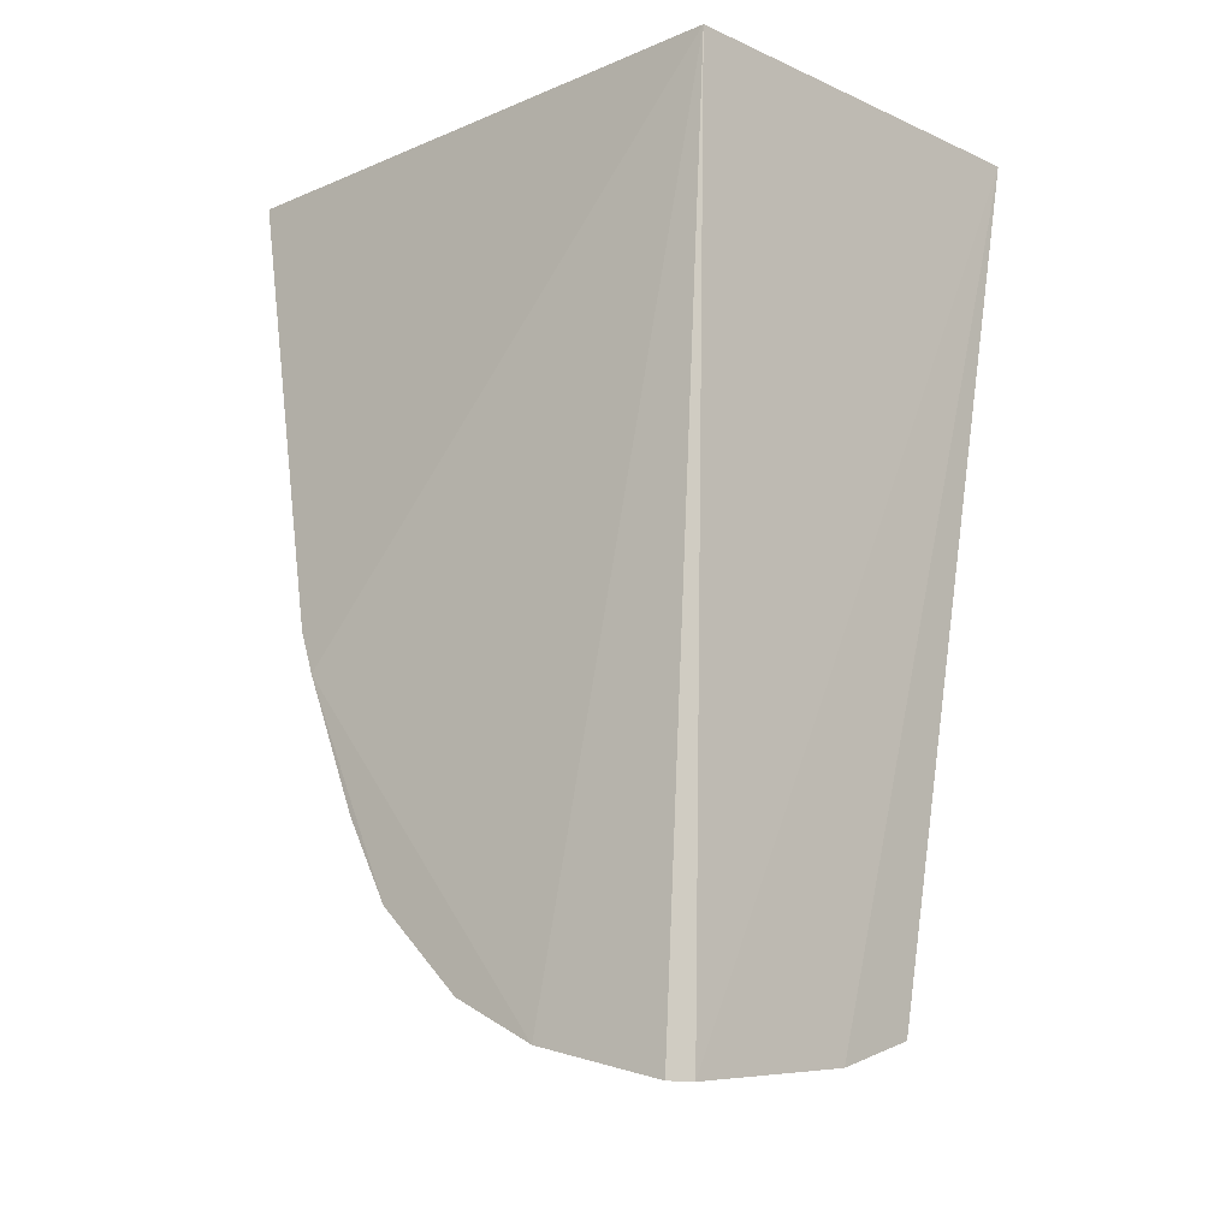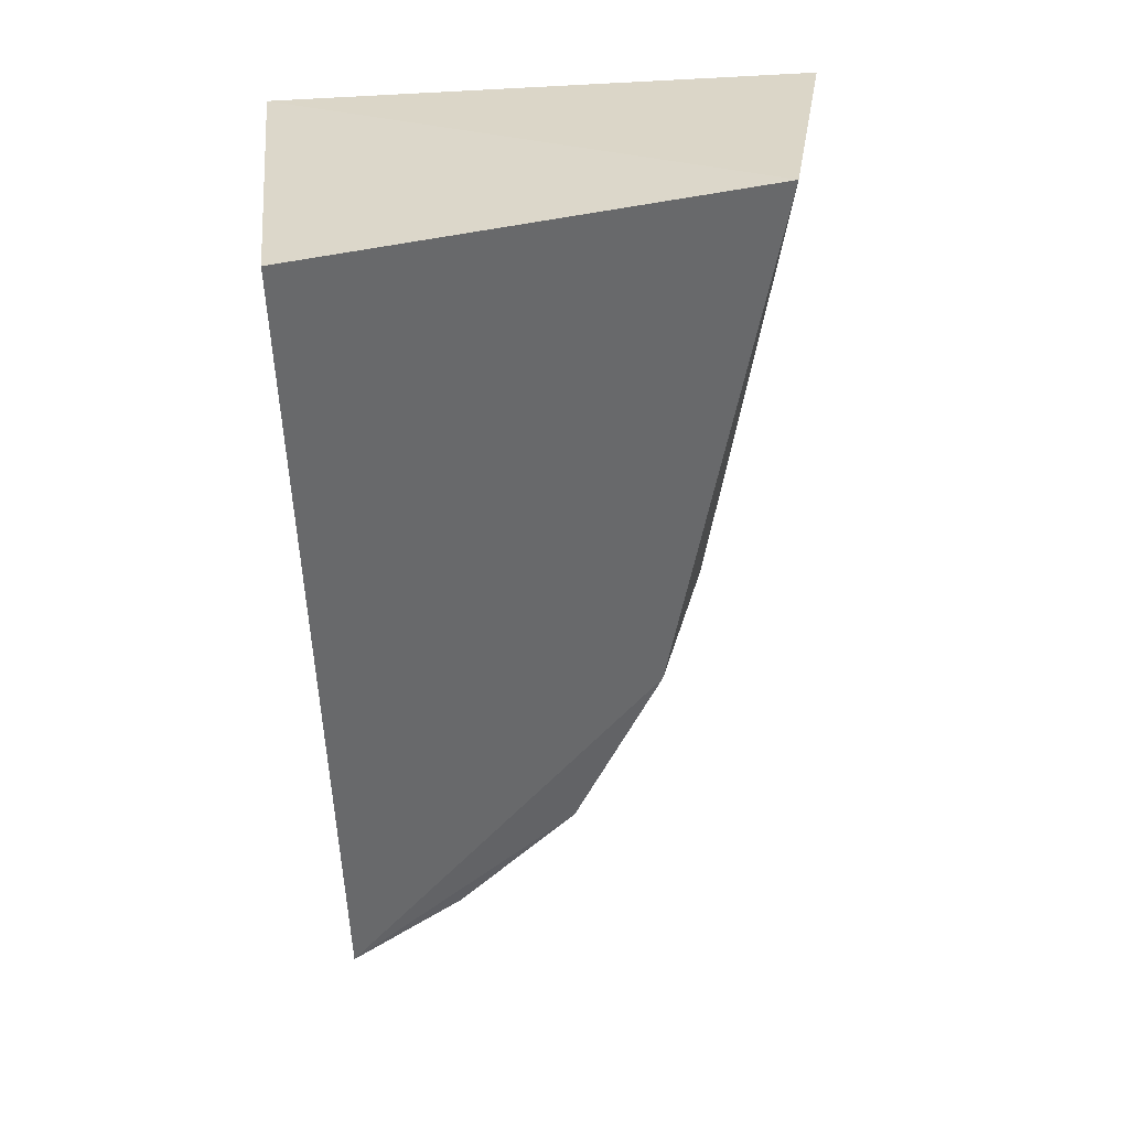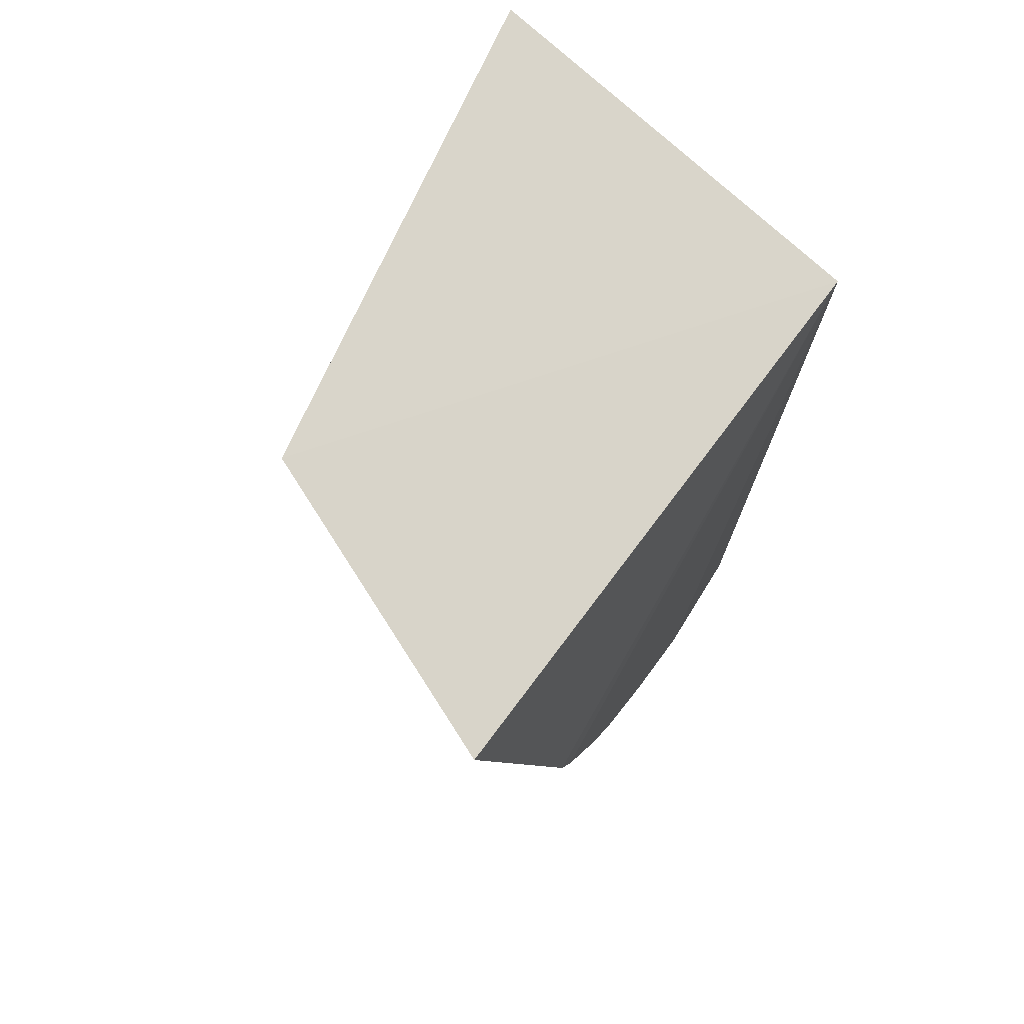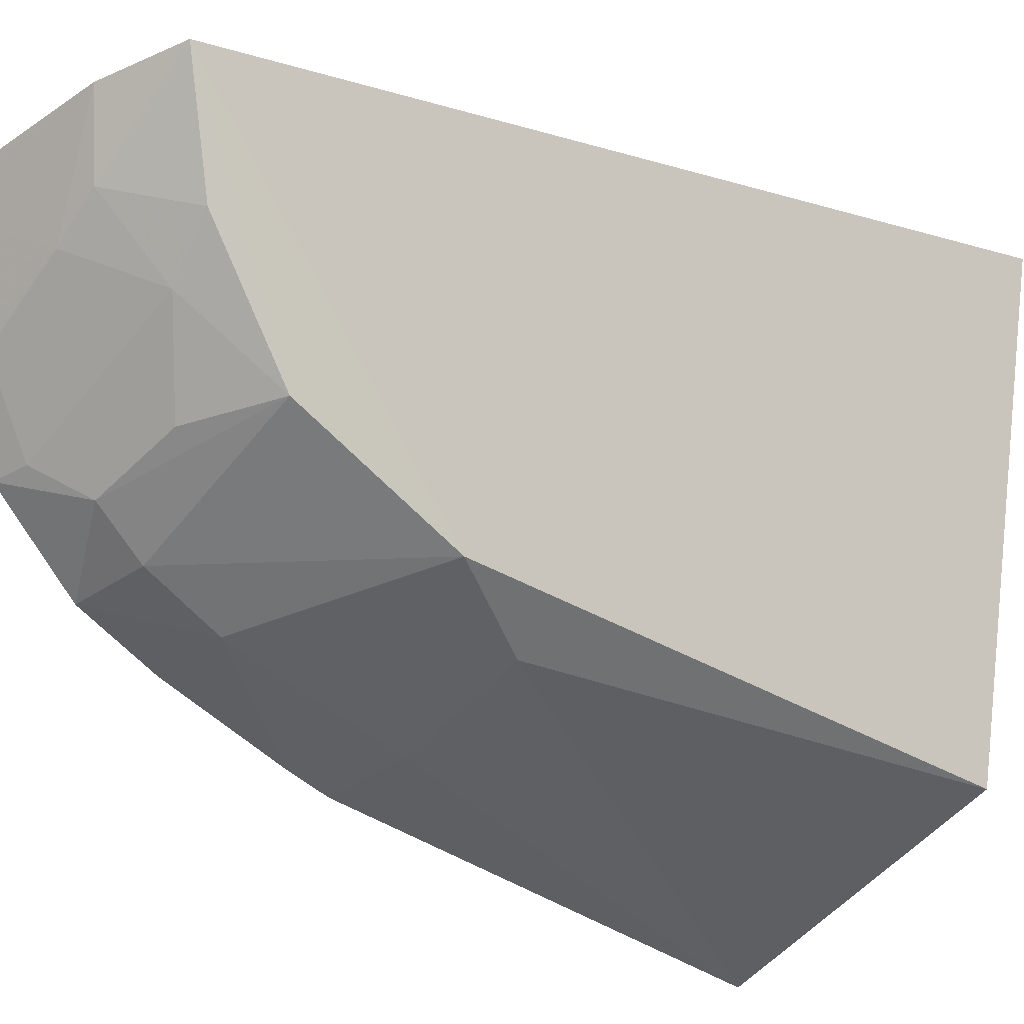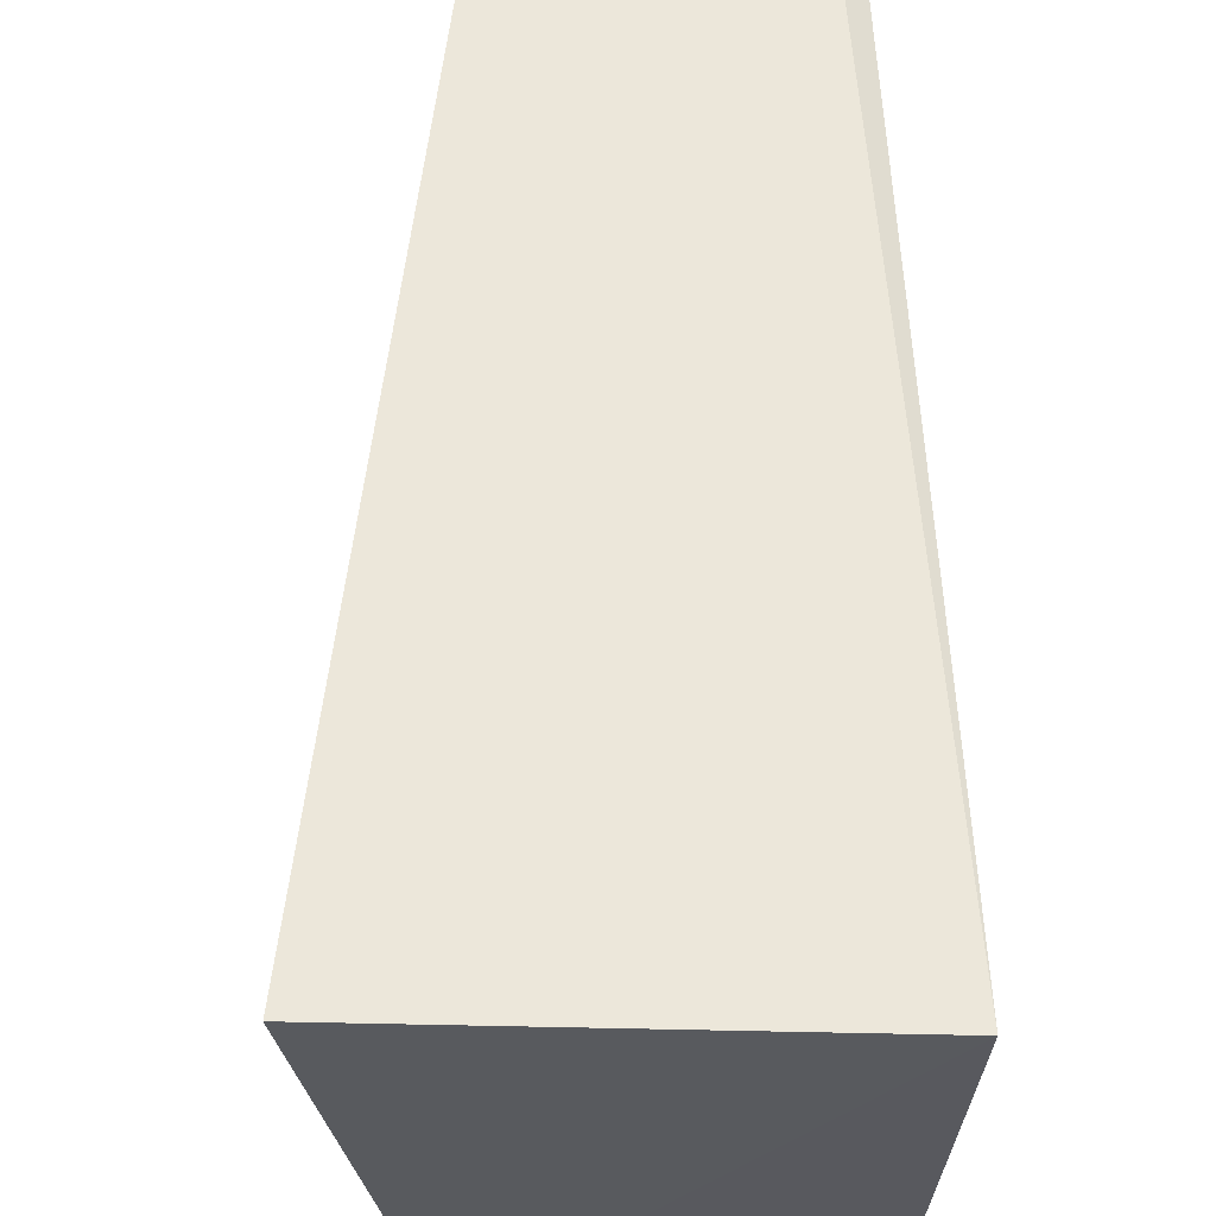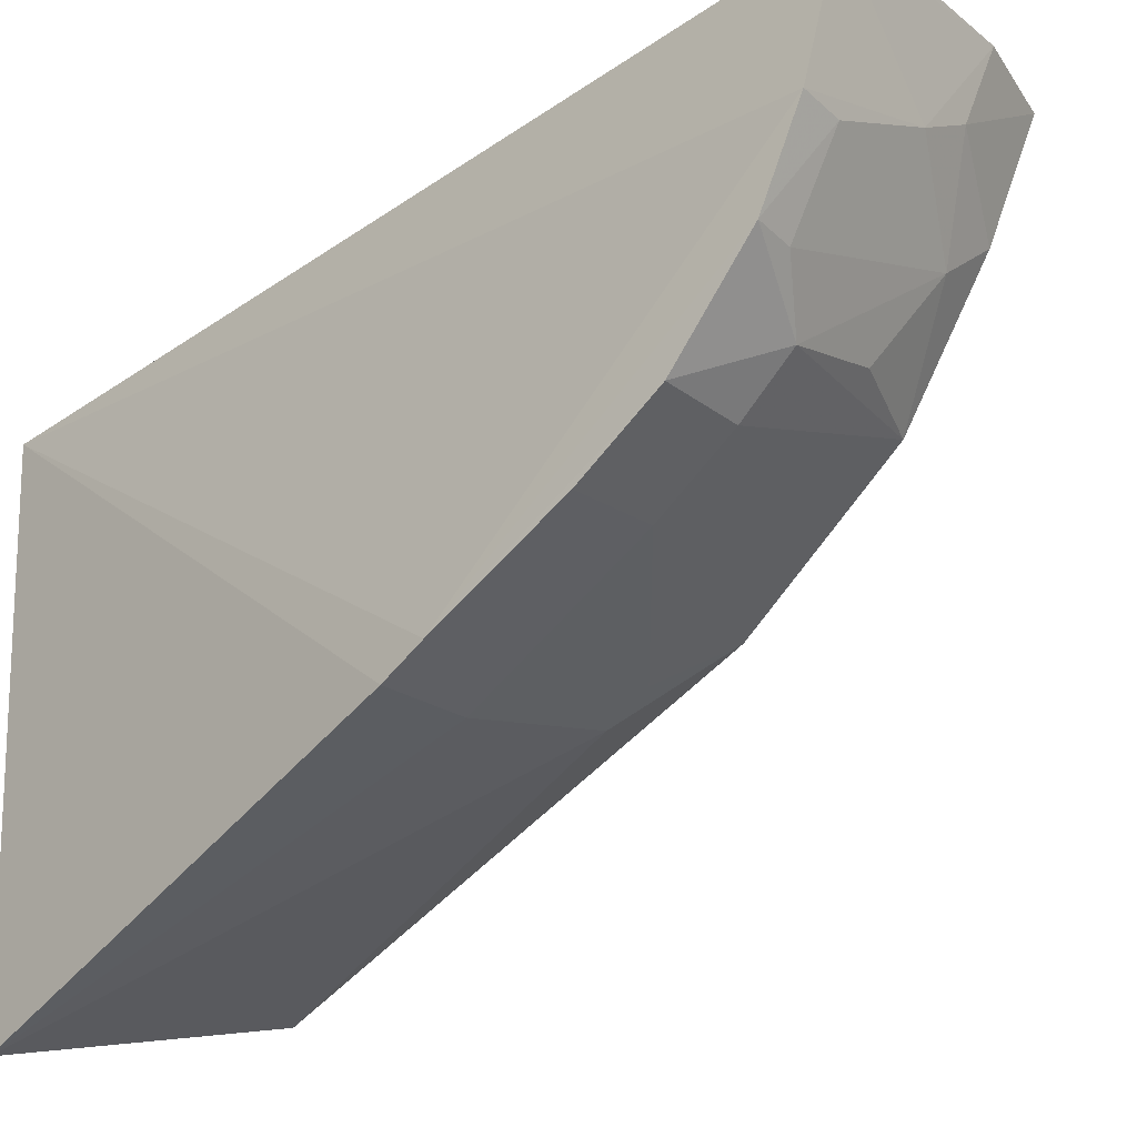
<metadata>
{"format":"obj","ext":"obj","renderer":"f3d","projection":"perspective","resolution":1024,"background":"white","views":[{"elev":-15.0,"azim":-53.1,"up":"+Y"},{"elev":30.8,"azim":74.8,"up":"+Y"},{"elev":73.8,"azim":-146.4,"up":"+Y"},{"elev":-21.7,"azim":47.7,"up":"+Z"},{"elev":58.1,"azim":177.4,"up":"+Z"},{"elev":-34.8,"azim":-45.6,"up":"+Z"}]}
</metadata>
<code>
v 0.2658 -0.2799 -0.1657
v 0.285 -0.2321 -0.2405
v 0.3329 -0.003709 -0.1439
v 0.2045 -0.004654 -0.1648
v 0.2027 -0.2354 -0.2721
v 0.2104 -0.2862 -0.1744
v 0.2927 -0.2711 -0.1623
v 0.2146 -0.2597 -0.2443
v 0.2149 -0.007501 -0.3395
v 0.2037 -0.2861 -0.1788
v 0.3083 -0.00507 -0.2985
v 0.229 -0.2484 -0.255
v 0.2711 -0.2576 -0.2157
v 0.2749 -0.1498 -0.2854
v 0.2033 -0.1527 -0.307
v 0.202 -0.2756 -0.2193
v 0.2887 -0.18 -0.269
v 0.2024 -0.2617 -0.2457
v 0.26 -0.2742 -0.1897
v 0.2572 -0.2452 -0.2434
v 0.2863 -0.2593 -0.2002
v 0.2311 -0.1497 -0.3014
v 0.2449 -0.2741 -0.2007
v 0.2027 -0.1664 -0.302
v 0.228 -0.2326 -0.268
v 0.2155 -0.2737 -0.218
v 0.2282 -0.2081 -0.281
v 0.2735 -0.1644 -0.2806
v 0.2029 -0.2092 -0.2854
f 6 1 3
f 6 3 4
f 7 3 1
f 10 6 4
f 10 1 6
f 11 9 4
f 11 4 3
f 13 8 12
f 14 9 11
f 15 4 9
f 16 10 4
f 17 7 2
f 17 14 11
f 17 11 3
f 17 3 7
f 18 12 8
f 18 5 12
f 19 7 1
f 20 13 12
f 20 12 2
f 20 2 13
f 21 13 2
f 21 2 7
f 21 19 13
f 21 7 19
f 22 15 9
f 22 9 14
f 23 1 10
f 23 10 16
f 23 19 1
f 23 8 13
f 23 13 19
f 24 18 16
f 24 5 18
f 24 16 4
f 24 4 15
f 25 12 5
f 25 17 2
f 25 2 12
f 26 18 8
f 26 16 18
f 26 23 16
f 26 8 23
f 27 17 25
f 27 24 15
f 27 15 22
f 27 25 5
f 28 27 22
f 28 22 14
f 28 14 17
f 28 17 27
f 29 27 5
f 29 5 24
f 29 24 27

</code>
